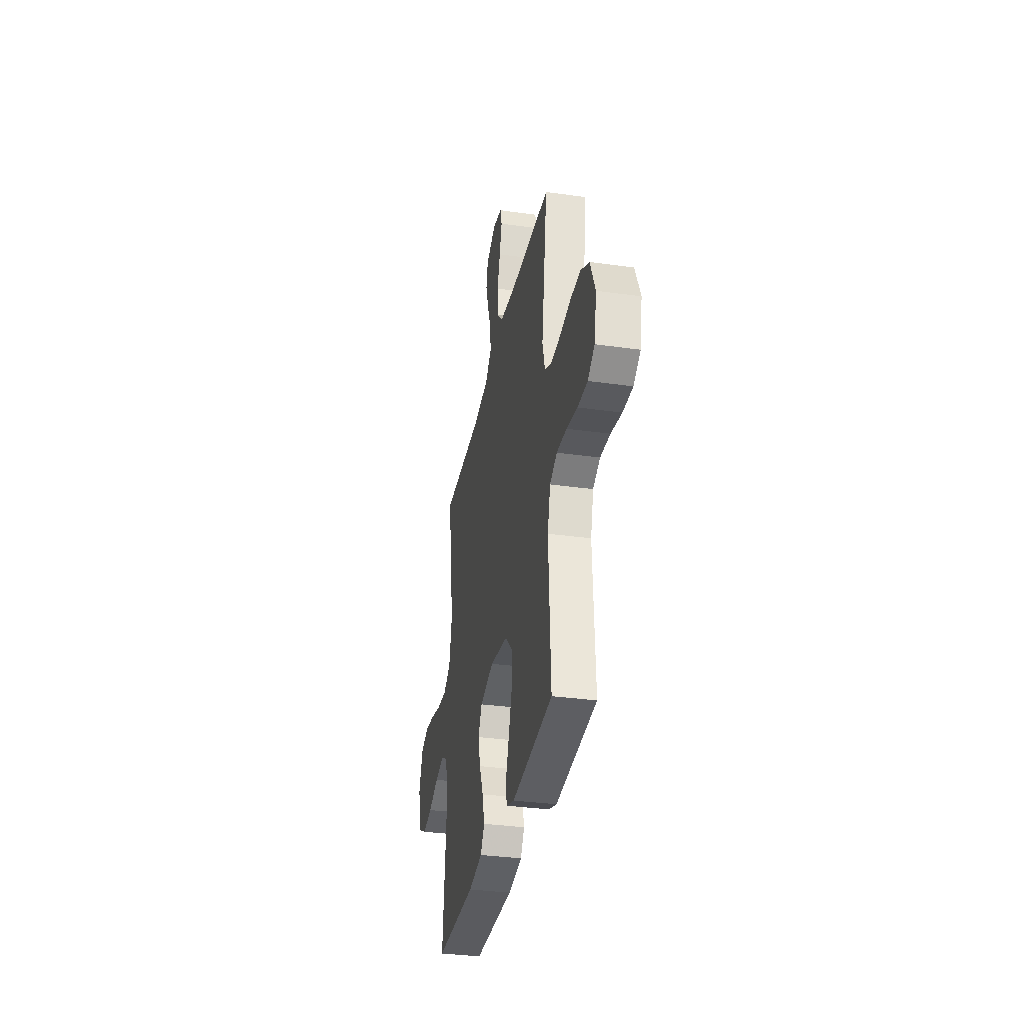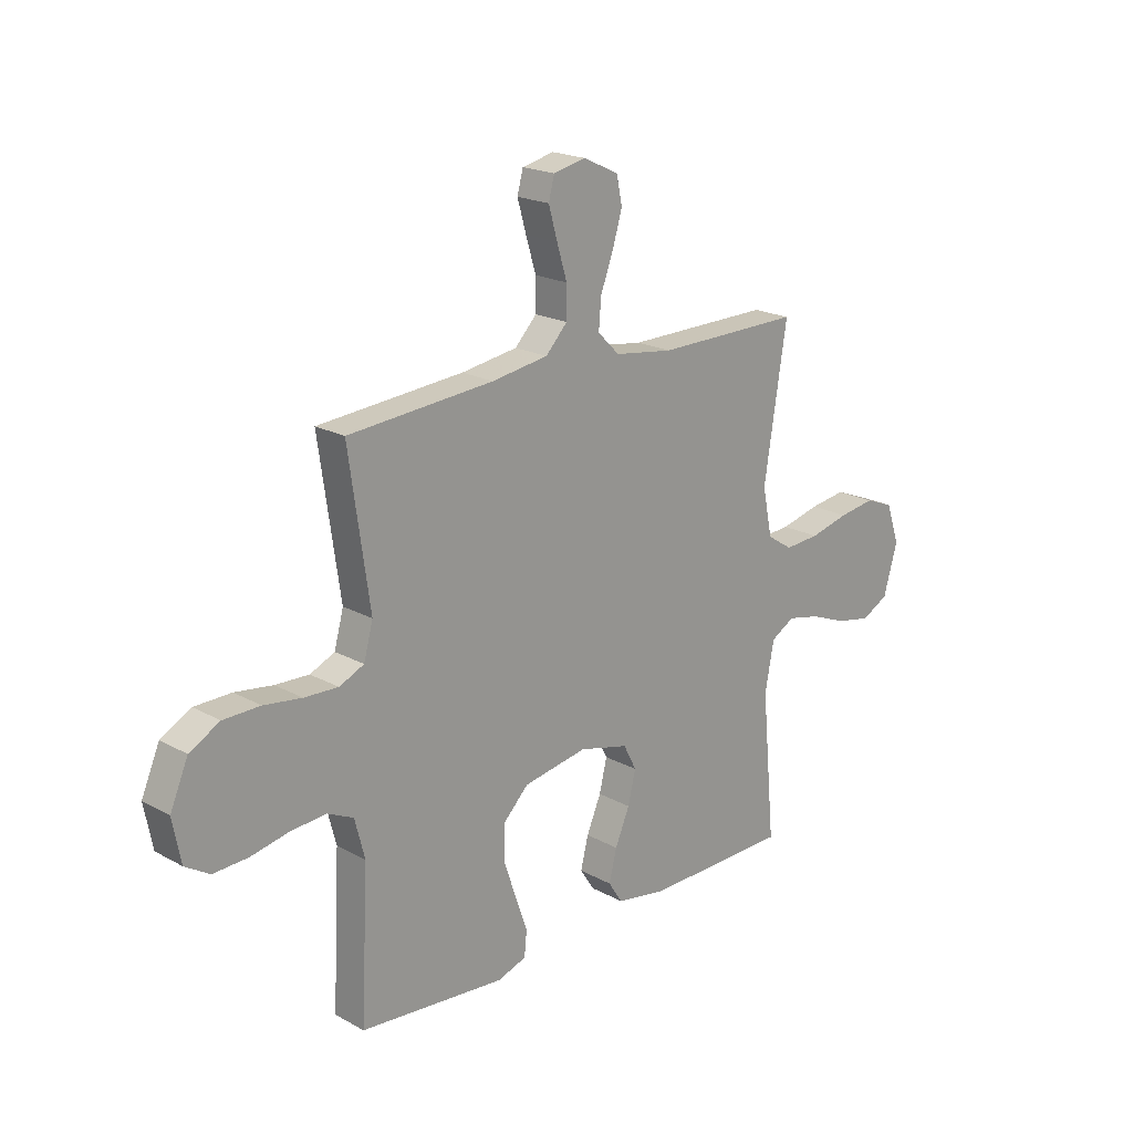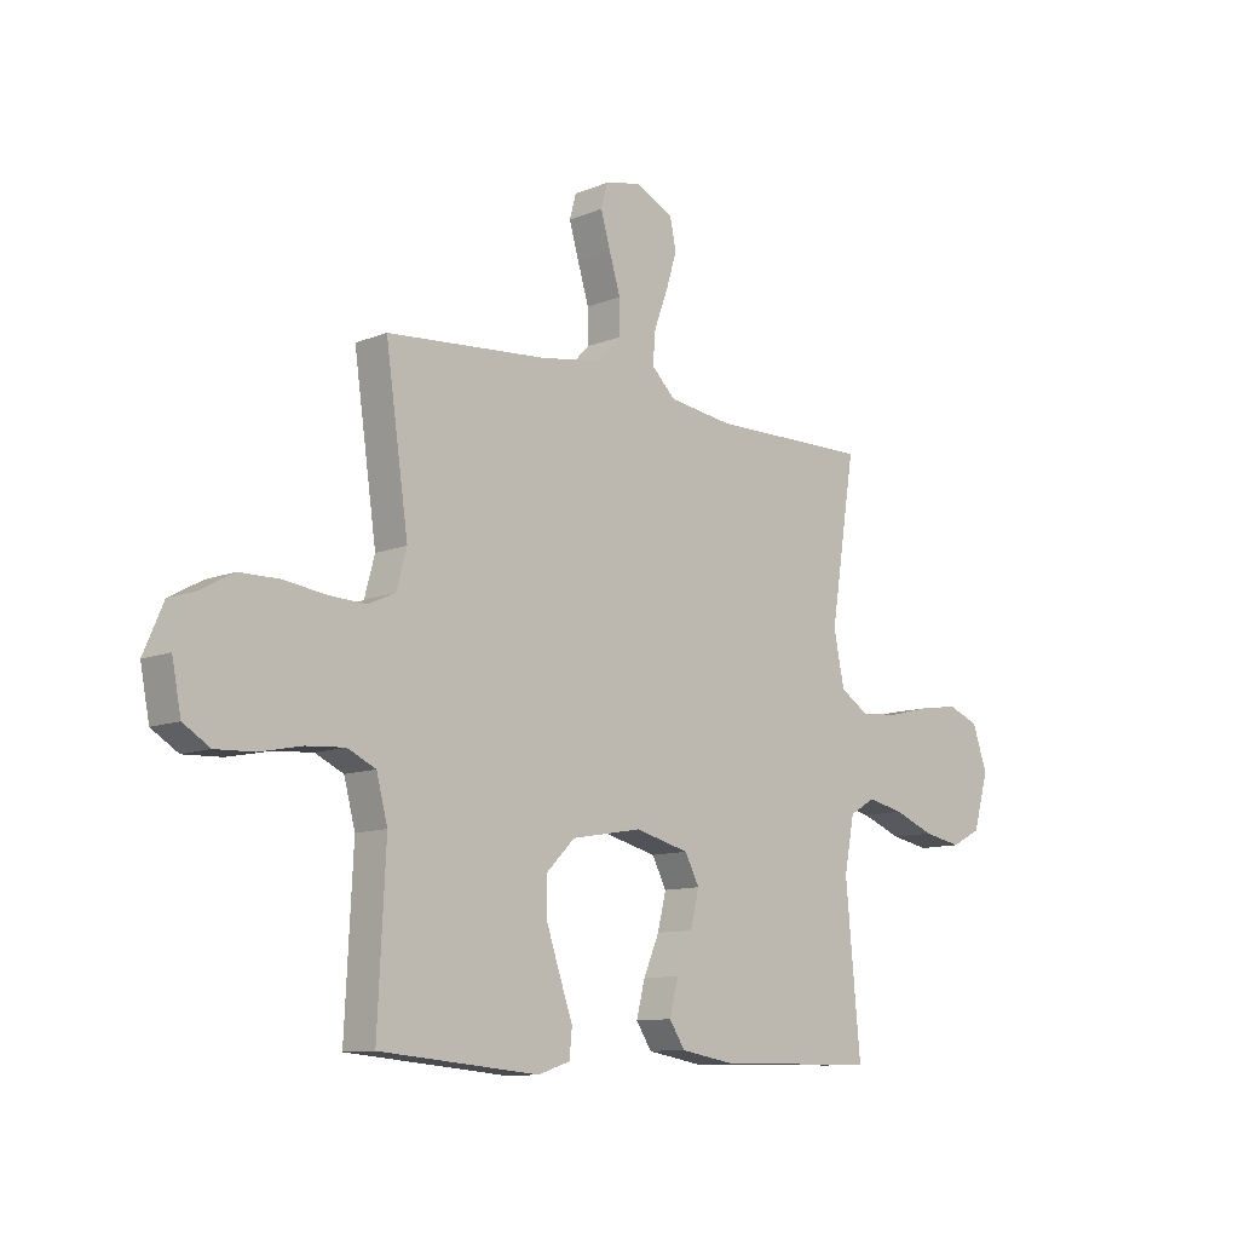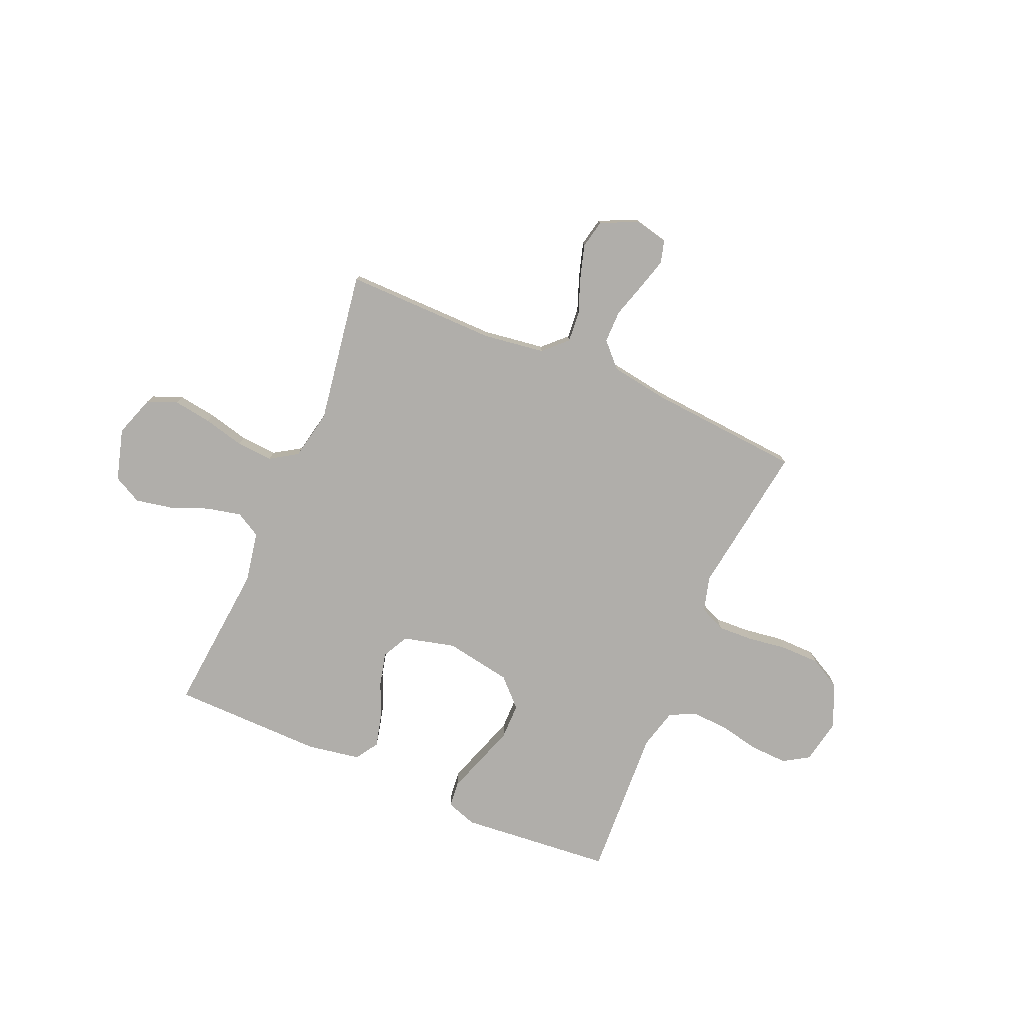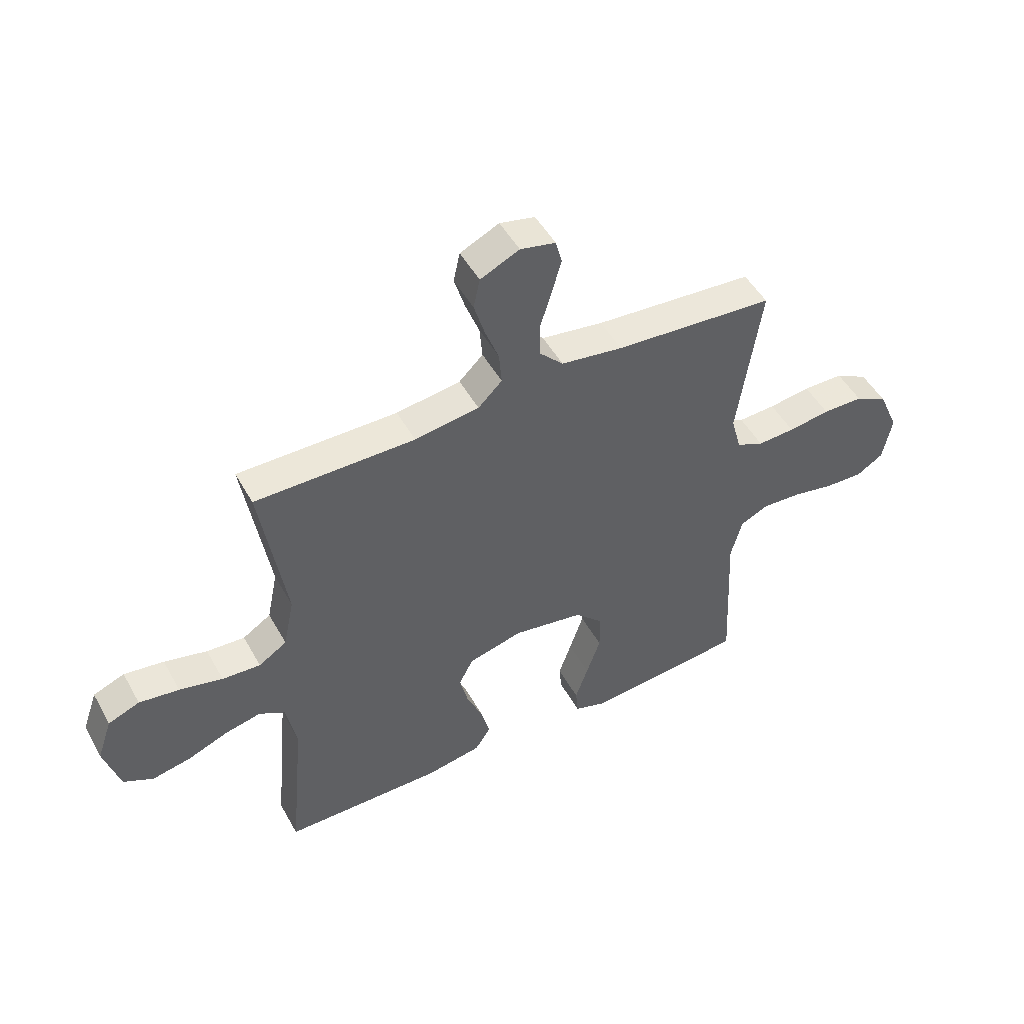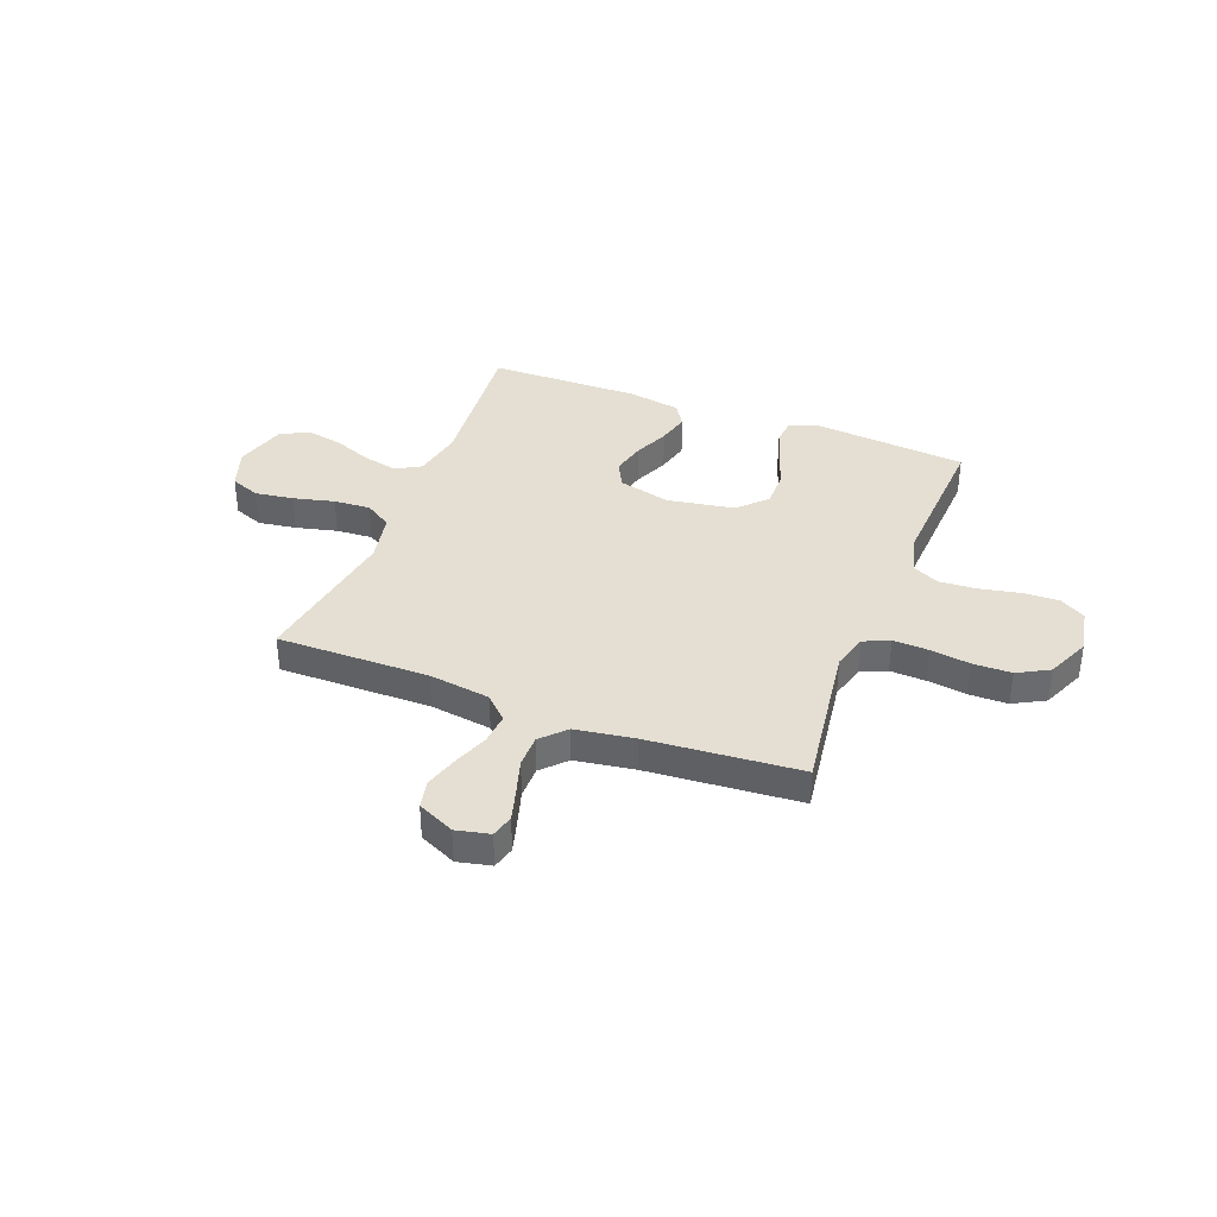
<metadata>
{"format":"obj","ext":"obj","renderer":"f3d","projection":"perspective","resolution":1024,"background":"white","views":[{"elev":-33.6,"azim":79.1,"up":"+Z"},{"elev":20.0,"azim":135.2,"up":"+Z"},{"elev":-10.6,"azim":135.3,"up":"+Z"},{"elev":-77.7,"azim":-23.2,"up":"+Y"},{"elev":49.5,"azim":-28.3,"up":"+Z"},{"elev":37.1,"azim":21.2,"up":"+Y"}]}
</metadata>
<code>
v -0.5 0.07 0.5
v -0.2 0.07 0.497
v -0.079 0.07 0.514
v -0.034 0.07 0.558
v -0.039 0.07 0.619
v -0.065 0.07 0.688
v -0.085 0.07 0.755
v -0.073 0.07 0.811
v 0 0.07 0.845
v 0.066 0.07 0.83
v 0.078 0.07 0.785
v 0.06 0.07 0.722
v 0.039 0.07 0.653
v 0.039 0.07 0.589
v 0.084 0.07 0.542
v 0.2 0.07 0.524
v 0.5 0.07 0.5
v 0.457 0.07 0.2
v 0.476 0.07 0.13
v 0.527 0.07 0.107
v 0.597 0.07 0.11
v 0.675 0.07 0.121
v 0.751 0.07 0.12
v 0.813 0.07 0.086
v 0.85 0.07 0
v 0.833 0.07 -0.088
v 0.783 0.07 -0.119
v 0.711 0.07 -0.116
v 0.632 0.07 -0.1
v 0.559 0.07 -0.095
v 0.506 0.07 -0.12
v 0.485 0.07 -0.2
v 0.5 0.07 -0.5
v 0.2 0.07 -0.527
v 0.14 0.07 -0.507
v 0.135 0.07 -0.456
v 0.159 0.07 -0.387
v 0.185 0.07 -0.31
v 0.185 0.07 -0.239
v 0.132 0.07 -0.186
v 0 0.07 -0.163
v -0.102 0.07 -0.189
v -0.129 0.07 -0.241
v -0.113 0.07 -0.307
v -0.083 0.07 -0.377
v -0.067 0.07 -0.441
v -0.096 0.07 -0.486
v -0.2 0.07 -0.504
v -0.5 0.07 -0.5
v -0.472 0.07 -0.2
v -0.491 0.07 -0.1
v -0.54 0.07 -0.072
v -0.608 0.07 -0.087
v -0.684 0.07 -0.117
v -0.756 0.07 -0.131
v -0.812 0.07 -0.102
v -0.841 0.07 0
v -0.813 0.07 0.081
v -0.754 0.07 0.104
v -0.679 0.07 0.093
v -0.598 0.07 0.073
v -0.526 0.07 0.068
v -0.473 0.07 0.102
v -0.453 0.07 0.2
v -0.5 0 0.5
v -0.2 0 0.497
v -0.079 0 0.514
v -0.034 0 0.558
v -0.039 0 0.619
v -0.065 0 0.688
v -0.085 0 0.755
v -0.073 0 0.811
v 0 0 0.845
v 0.066 0 0.83
v 0.078 0 0.785
v 0.06 0 0.722
v 0.039 0 0.653
v 0.039 0 0.589
v 0.084 0 0.542
v 0.2 0 0.524
v 0.5 0 0.5
v 0.457 0 0.2
v 0.476 0 0.13
v 0.527 0 0.107
v 0.597 0 0.11
v 0.675 0 0.121
v 0.751 0 0.12
v 0.813 0 0.086
v 0.85 0 0
v 0.833 0 -0.088
v 0.783 0 -0.119
v 0.711 0 -0.116
v 0.632 0 -0.1
v 0.559 0 -0.095
v 0.506 0 -0.12
v 0.485 0 -0.2
v 0.5 0 -0.5
v 0.2 0 -0.527
v 0.14 0 -0.507
v 0.135 0 -0.456
v 0.159 0 -0.387
v 0.185 0 -0.31
v 0.185 0 -0.239
v 0.132 0 -0.186
v 0 0 -0.163
v -0.102 0 -0.189
v -0.129 0 -0.241
v -0.113 0 -0.307
v -0.083 0 -0.377
v -0.067 0 -0.441
v -0.096 0 -0.486
v -0.2 0 -0.504
v -0.5 0 -0.5
v -0.472 0 -0.2
v -0.491 0 -0.1
v -0.54 0 -0.072
v -0.608 0 -0.087
v -0.684 0 -0.117
v -0.756 0 -0.131
v -0.812 0 -0.102
v -0.841 0 0
v -0.813 0 0.081
v -0.754 0 0.104
v -0.679 0 0.093
v -0.598 0 0.073
v -0.526 0 0.068
v -0.473 0 0.102
v -0.453 0 0.2
f 59 60 61
f 58 59 61
f 57 58 61
f 56 57 61
f 55 56 61
f 54 55 61
f 53 54 61
f 52 53 61 62
f 51 52 62 63
f 48 49 50
f 47 48 50
f 46 47 50
f 45 46 50
f 44 45 50
f 51 63 64
f 50 51 64
f 44 50 64
f 43 44 64
f 35 36 37
f 34 35 37
f 33 34 37
f 32 33 37
f 31 32 37 38
f 27 28 29
f 26 27 29
f 25 26 29
f 24 25 29
f 23 24 29
f 22 23 29
f 21 22 29
f 20 21 29 30
f 19 20 30 31
f 16 17 18
f 18 19 31
f 16 18 31
f 15 16 31
f 11 12 13
f 10 11 13
f 9 10 13
f 8 9 13
f 7 8 13
f 6 7 13
f 5 6 13
f 4 5 13 14
f 14 15 31
f 4 14 31
f 3 4 31
f 64 1 2
f 43 64 2
f 42 43 2
f 31 38 39
f 31 39 40
f 3 31 40 41
f 2 3 41 42
f 125 124 123
f 125 123 122
f 125 122 121
f 125 121 120
f 125 120 119
f 125 119 118
f 125 118 117
f 126 125 117 116
f 127 126 116 115
f 114 113 112
f 114 112 111
f 114 111 110
f 114 110 109
f 114 109 108
f 128 127 115
f 128 115 114
f 128 114 108
f 128 108 107
f 101 100 99
f 101 99 98
f 101 98 97
f 101 97 96
f 102 101 96 95
f 93 92 91
f 93 91 90
f 93 90 89
f 93 89 88
f 93 88 87
f 93 87 86
f 93 86 85
f 94 93 85 84
f 95 94 84 83
f 82 81 80
f 95 83 82
f 95 82 80
f 95 80 79
f 77 76 75
f 77 75 74
f 77 74 73
f 77 73 72
f 77 72 71
f 77 71 70
f 77 70 69
f 78 77 69 68
f 95 79 78
f 95 78 68
f 95 68 67
f 66 65 128
f 66 128 107
f 66 107 106
f 103 102 95
f 104 103 95
f 105 104 95 67
f 106 105 67 66
f 1 65 66 2
f 2 66 67 3
f 3 67 68 4
f 4 68 69 5
f 5 69 70 6
f 6 70 71 7
f 7 71 72 8
f 8 72 73 9
f 9 73 74 10
f 10 74 75 11
f 11 75 76 12
f 12 76 77 13
f 13 77 78 14
f 14 78 79 15
f 15 79 80 16
f 16 80 81 17
f 17 81 82 18
f 18 82 83 19
f 19 83 84 20
f 20 84 85 21
f 21 85 86 22
f 22 86 87 23
f 23 87 88 24
f 24 88 89 25
f 25 89 90 26
f 26 90 91 27
f 27 91 92 28
f 28 92 93 29
f 29 93 94 30
f 30 94 95 31
f 31 95 96 32
f 32 96 97 33
f 33 97 98 34
f 34 98 99 35
f 35 99 100 36
f 36 100 101 37
f 37 101 102 38
f 38 102 103 39
f 39 103 104 40
f 40 104 105 41
f 41 105 106 42
f 42 106 107 43
f 43 107 108 44
f 44 108 109 45
f 45 109 110 46
f 46 110 111 47
f 47 111 112 48
f 48 112 113 49
f 49 113 114 50
f 50 114 115 51
f 51 115 116 52
f 52 116 117 53
f 53 117 118 54
f 54 118 119 55
f 55 119 120 56
f 56 120 121 57
f 57 121 122 58
f 58 122 123 59
f 59 123 124 60
f 60 124 125 61
f 61 125 126 62
f 62 126 127 63
f 63 127 128 64
f 64 128 65 1

</code>
